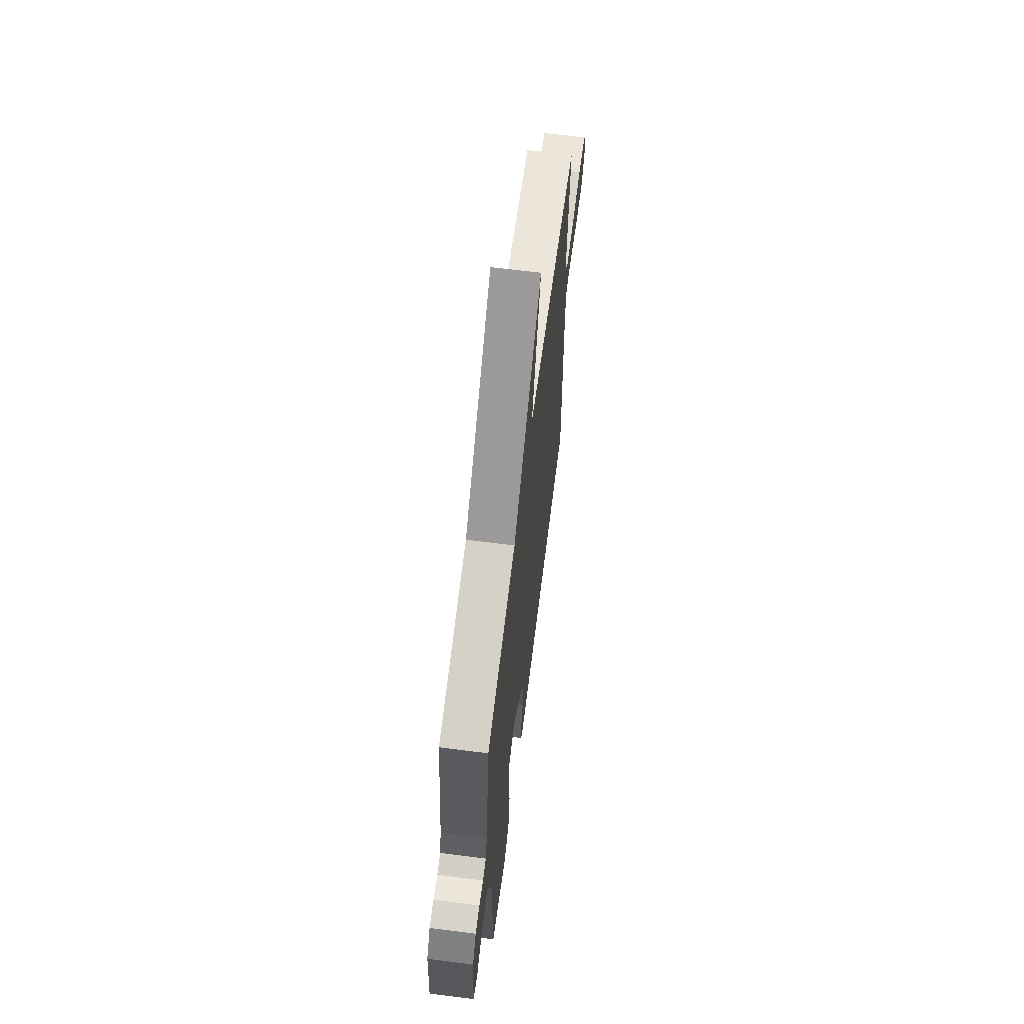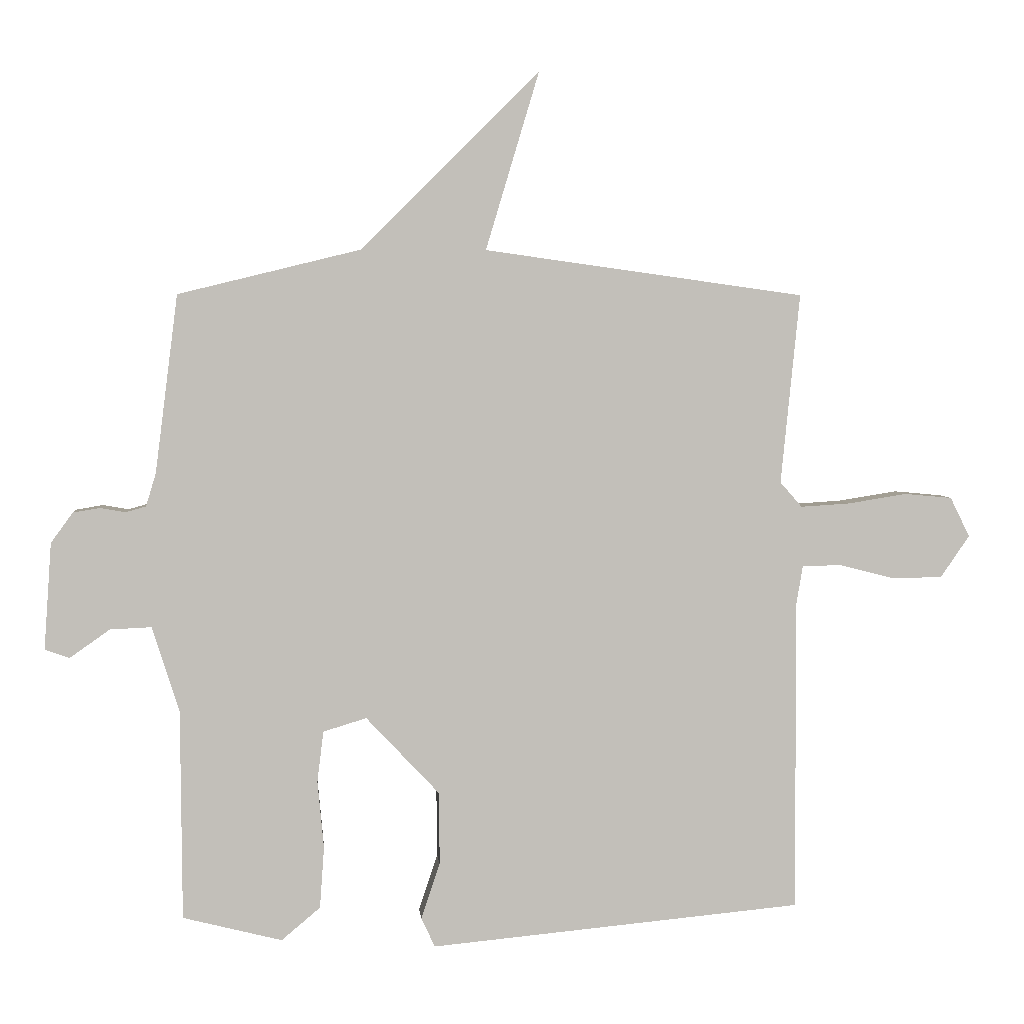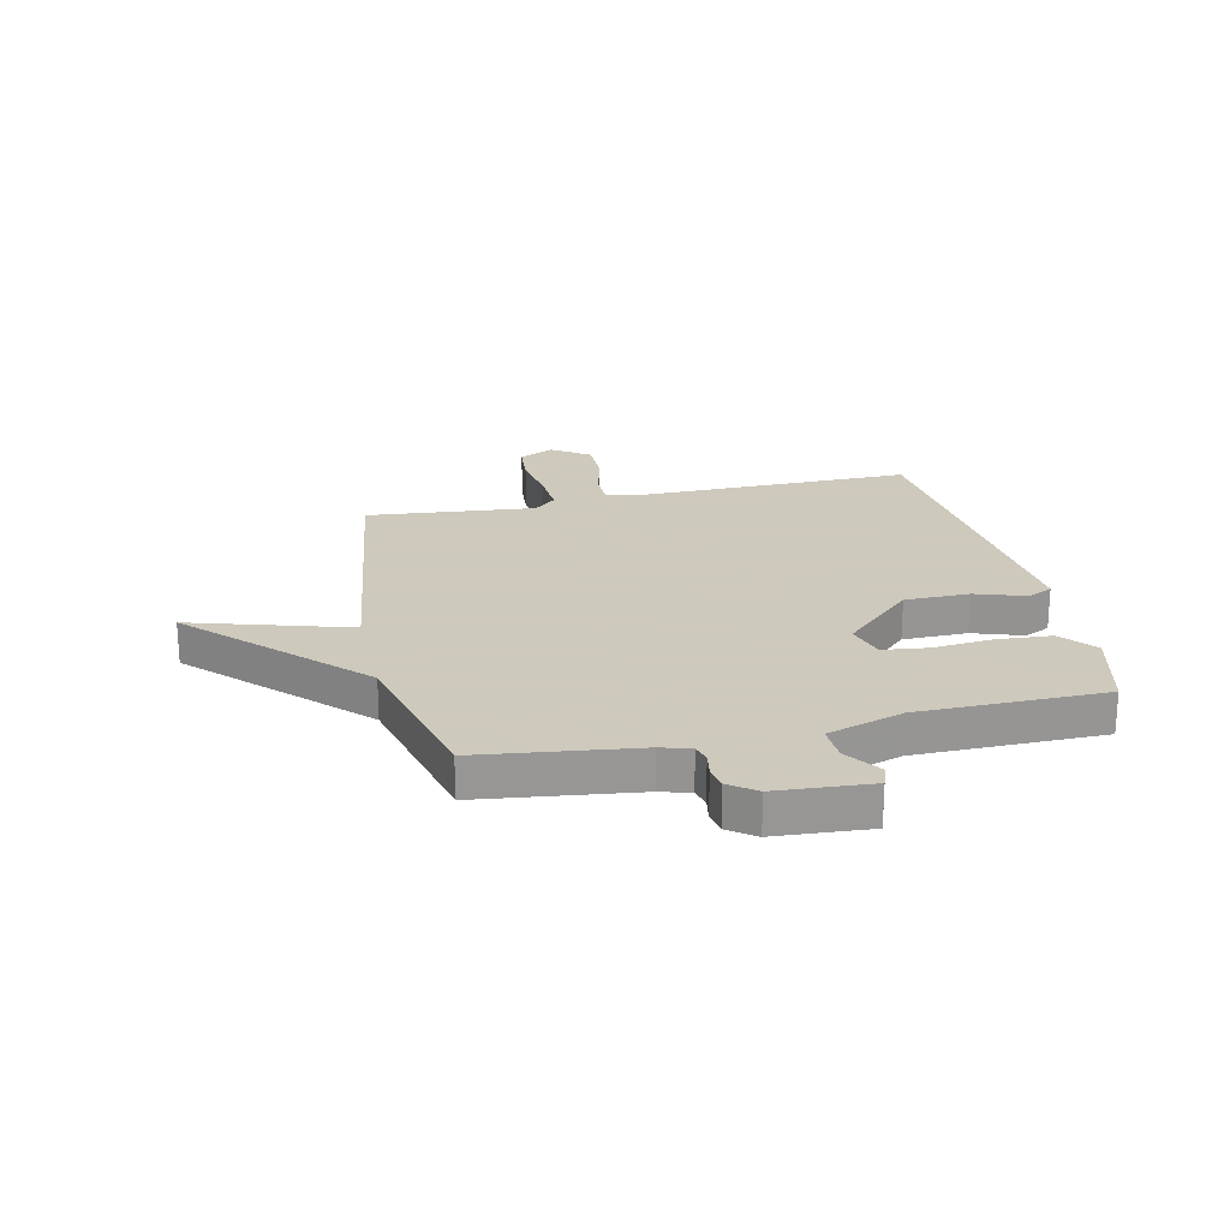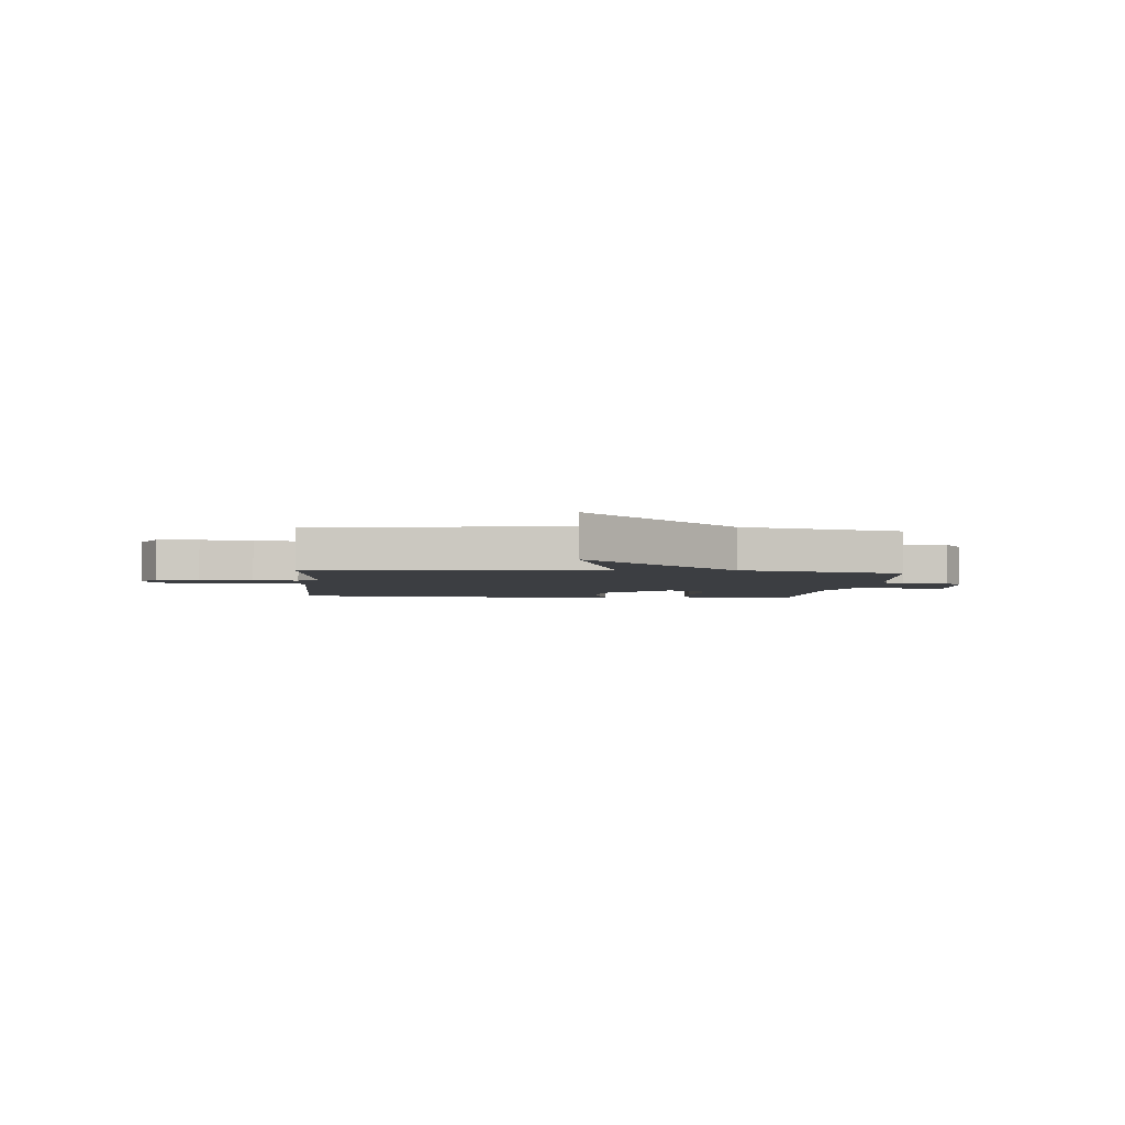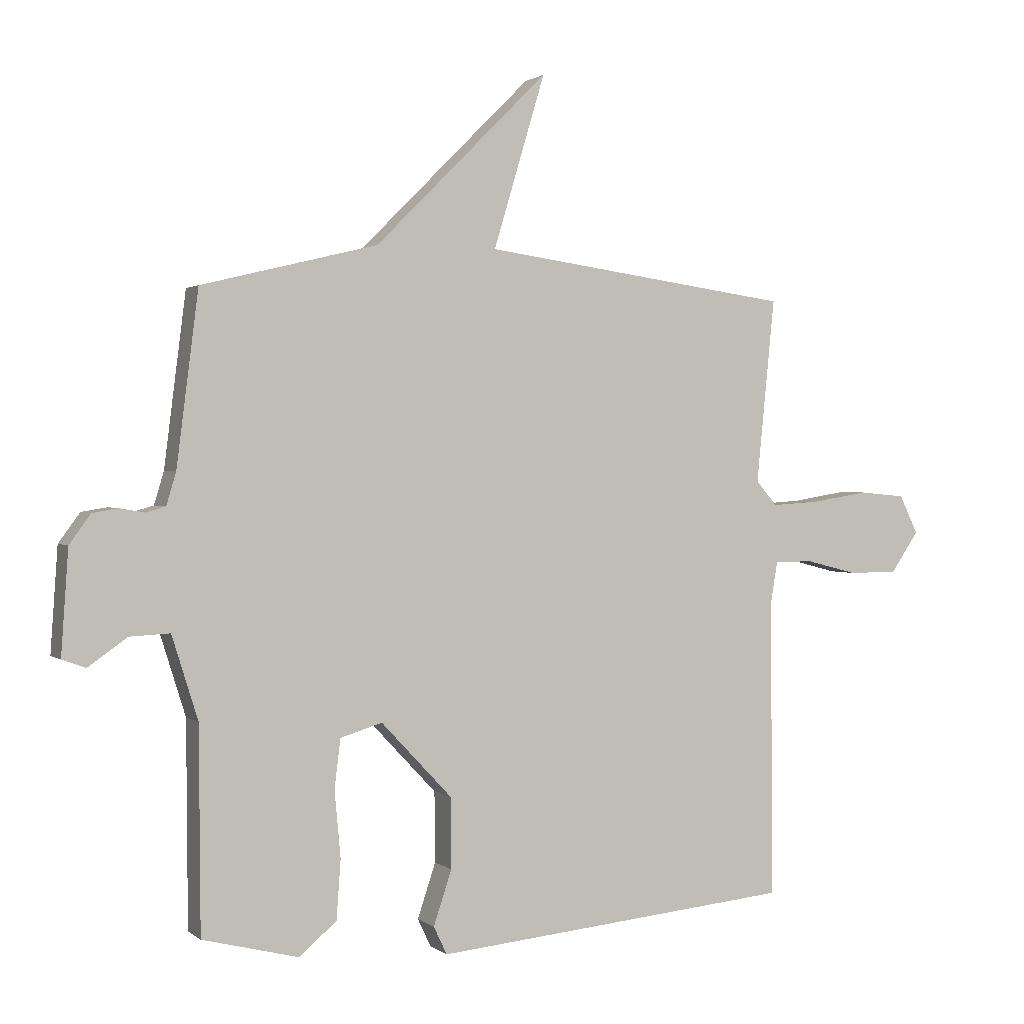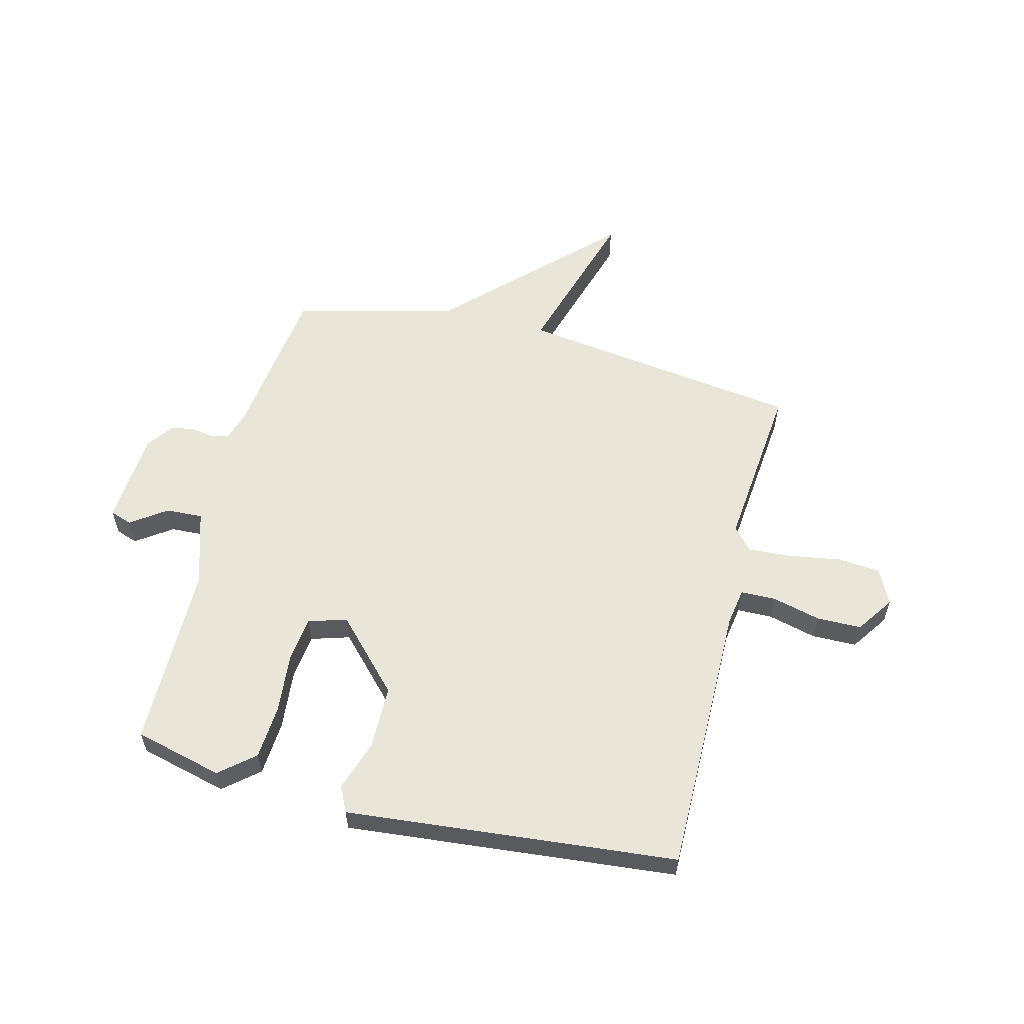
<metadata>
{"format":"obj","ext":"obj","renderer":"f3d","projection":"perspective","resolution":1024,"background":"white","views":[{"elev":65.2,"azim":97.3,"up":"+Z"},{"elev":4.0,"azim":174.8,"up":"+Z"},{"elev":22.6,"azim":77.4,"up":"+Y"},{"elev":-3.2,"azim":-5.2,"up":"+Y"},{"elev":1.4,"azim":156.5,"up":"+Z"},{"elev":58.1,"azim":-165.9,"up":"+Y"}]}
</metadata>
<code>
v -0.5 0.07 -0.5
v -0.497 0.07 -0.007
v -0.508 0.07 0.06
v -0.571 0.07 0.061
v -0.658 0.07 0.039
v -0.738 0.07 0.04
v -0.784 0.07 0.107
v -0.753 0.07 0.17
v -0.677 0.07 0.177
v -0.584 0.07 0.162
v -0.505 0.07 0.157
v -0.47 0.07 0.197
v -0.5 0.07 0.5
v 0.01 0.07 0.571
v -0.075 0.07 0.854
v 0.21 0.07 0.571
v 0.5 0.07 0.5
v 0.536 0.07 0.217
v 0.552 0.07 0.164
v 0.584 0.07 0.155
v 0.625 0.07 0.162
v 0.667 0.07 0.155
v 0.702 0.07 0.107
v 0.714 0.07 -0.063
v 0.675 0.07 -0.077
v 0.611 0.07 -0.032
v 0.545 0.07 -0.029
v 0.502 0.07 -0.166
v 0.5 0.07 -0.5
v 0.342 0.07 -0.54
v 0.28 0.07 -0.488
v 0.273 0.07 -0.39
v 0.283 0.07 -0.282
v 0.273 0.07 -0.201
v 0.204 0.07 -0.18
v 0.087 0.07 -0.304
v 0.086 0.07 -0.42
v 0.116 0.07 -0.51
v 0.094 0.07 -0.556
v -0.065 0.07 -0.541
v -0.5 0 -0.5
v -0.497 0 -0.007
v -0.508 0 0.06
v -0.571 0 0.061
v -0.658 0 0.039
v -0.738 0 0.04
v -0.784 0 0.107
v -0.753 0 0.17
v -0.677 0 0.177
v -0.584 0 0.162
v -0.505 0 0.157
v -0.47 0 0.197
v -0.5 0 0.5
v 0.01 0 0.571
v -0.075 0 0.854
v 0.21 0 0.571
v 0.5 0 0.5
v 0.536 0 0.217
v 0.552 0 0.164
v 0.584 0 0.155
v 0.625 0 0.162
v 0.667 0 0.155
v 0.702 0 0.107
v 0.714 0 -0.063
v 0.675 0 -0.077
v 0.611 0 -0.032
v 0.545 0 -0.029
v 0.502 0 -0.166
v 0.5 0 -0.5
v 0.342 0 -0.54
v 0.28 0 -0.488
v 0.273 0 -0.39
v 0.283 0 -0.282
v 0.273 0 -0.201
v 0.204 0 -0.18
v 0.087 0 -0.304
v 0.086 0 -0.42
v 0.116 0 -0.51
v 0.094 0 -0.556
v -0.065 0 -0.541
f 37 38 39 40
f 40 1 2
f 37 40 2
f 36 37 2
f 35 36 2 3
f 34 35 3
f 31 32 33
f 30 31 33
f 29 30 33
f 28 29 33
f 27 28 33 34
f 24 25 26
f 23 24 26
f 22 23 26
f 21 22 26
f 20 21 26
f 19 20 26 27
f 27 34 3
f 19 27 3
f 18 19 3
f 14 15 16
f 16 17 18
f 14 16 18
f 13 14 18
f 12 13 18
f 8 9 10
f 7 8 10
f 6 7 10
f 5 6 10
f 4 5 10
f 4 10 11
f 11 12 18
f 4 11 18
f 3 4 18
f 80 79 78 77
f 42 41 80
f 42 80 77
f 42 77 76
f 43 42 76 75
f 43 75 74
f 73 72 71
f 73 71 70
f 73 70 69
f 73 69 68
f 74 73 68 67
f 66 65 64
f 66 64 63
f 66 63 62
f 66 62 61
f 66 61 60
f 67 66 60 59
f 43 74 67
f 43 67 59
f 43 59 58
f 56 55 54
f 58 57 56
f 58 56 54
f 58 54 53
f 58 53 52
f 50 49 48
f 50 48 47
f 50 47 46
f 50 46 45
f 50 45 44
f 51 50 44
f 58 52 51
f 58 51 44
f 58 44 43
f 1 41 42 2
f 2 42 43 3
f 3 43 44 4
f 4 44 45 5
f 5 45 46 6
f 6 46 47 7
f 7 47 48 8
f 8 48 49 9
f 9 49 50 10
f 10 50 51 11
f 11 51 52 12
f 12 52 53 13
f 13 53 54 14
f 14 54 55 15
f 15 55 56 16
f 16 56 57 17
f 17 57 58 18
f 18 58 59 19
f 19 59 60 20
f 20 60 61 21
f 21 61 62 22
f 22 62 63 23
f 23 63 64 24
f 24 64 65 25
f 25 65 66 26
f 26 66 67 27
f 27 67 68 28
f 28 68 69 29
f 29 69 70 30
f 30 70 71 31
f 31 71 72 32
f 32 72 73 33
f 33 73 74 34
f 34 74 75 35
f 35 75 76 36
f 36 76 77 37
f 37 77 78 38
f 38 78 79 39
f 39 79 80 40
f 40 80 41 1

</code>
